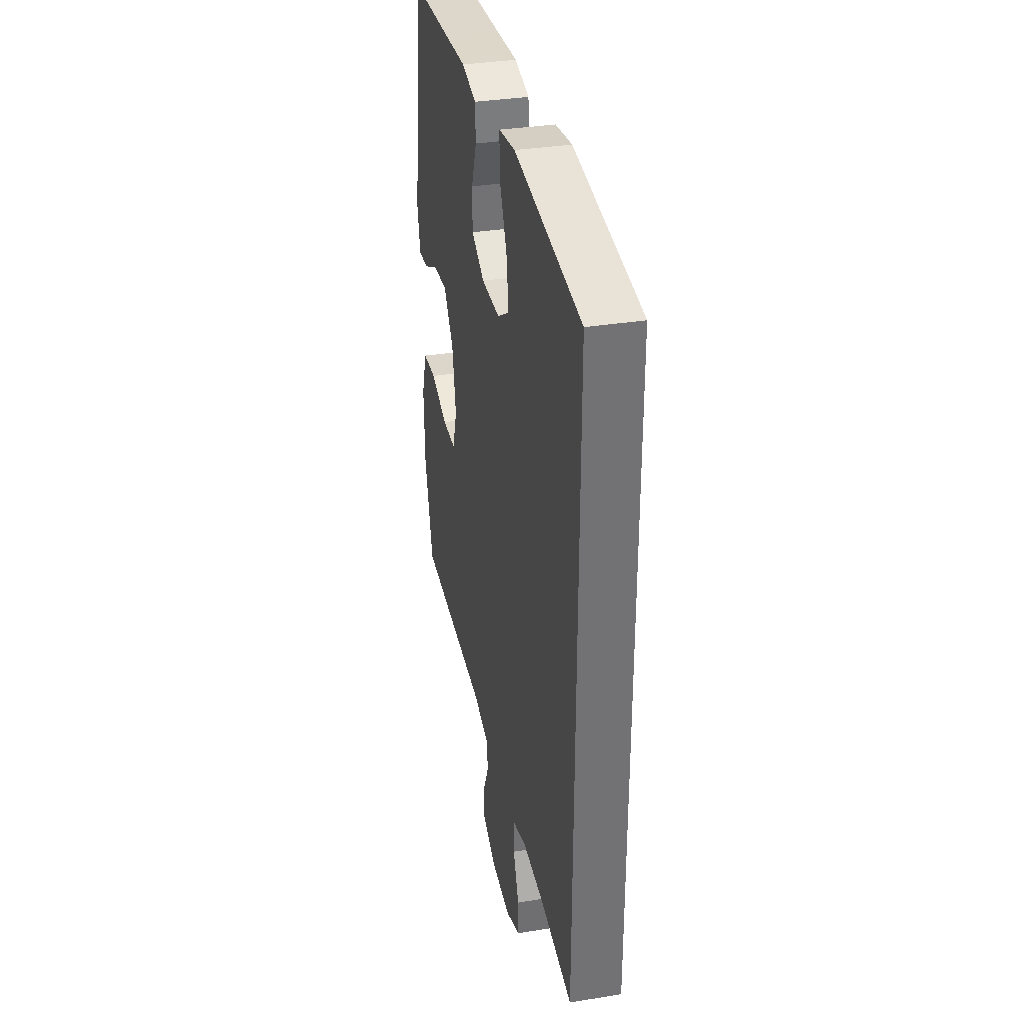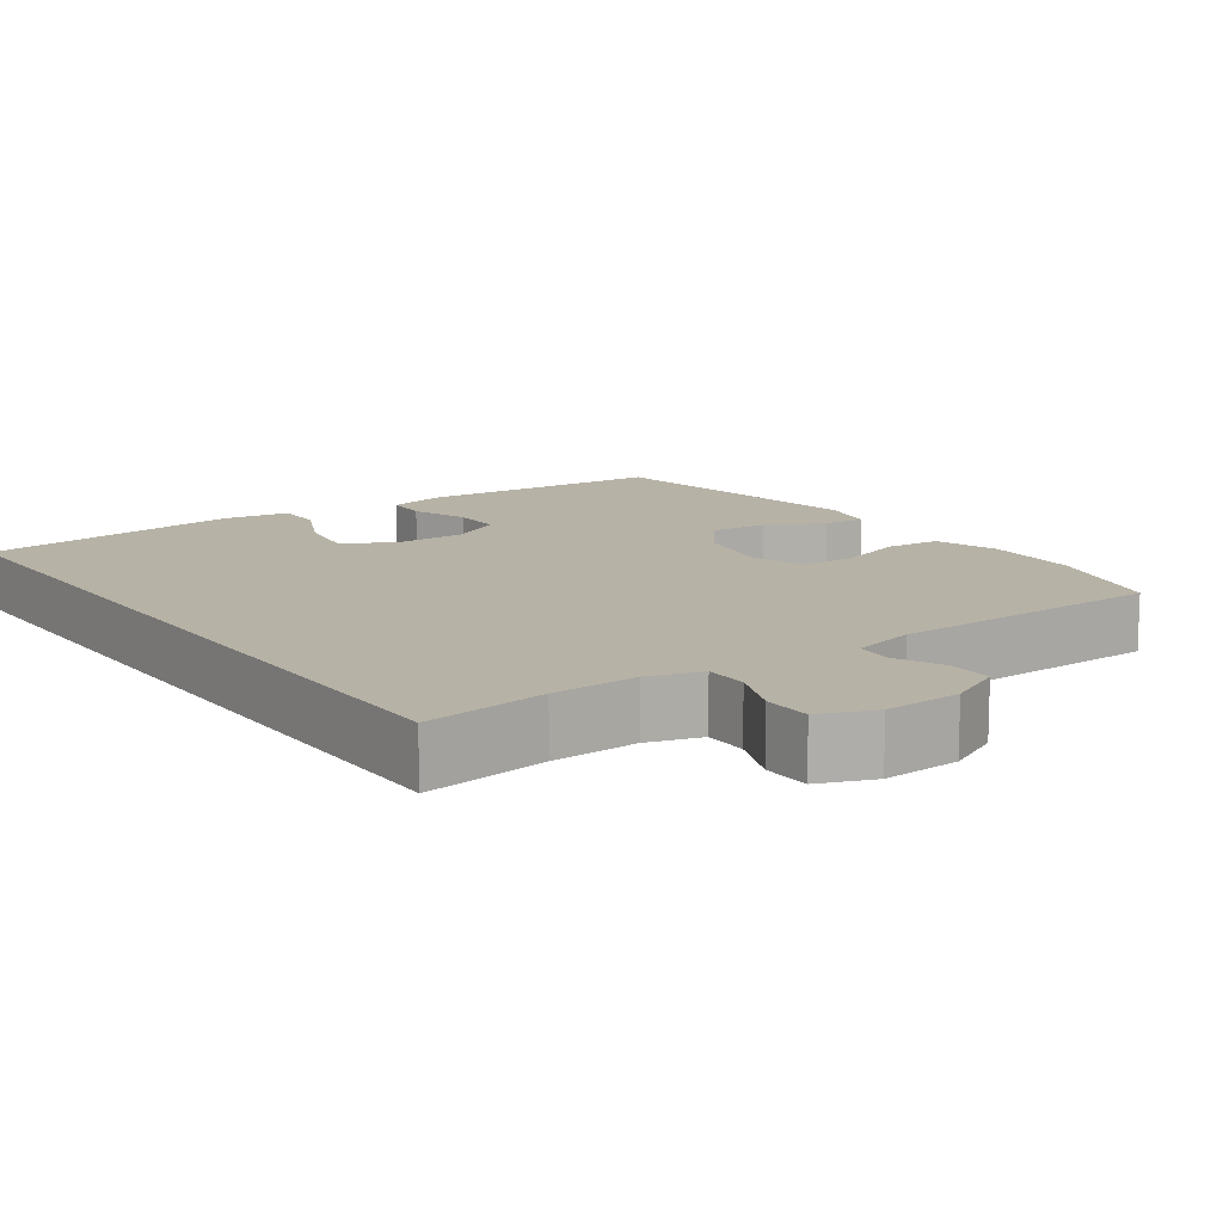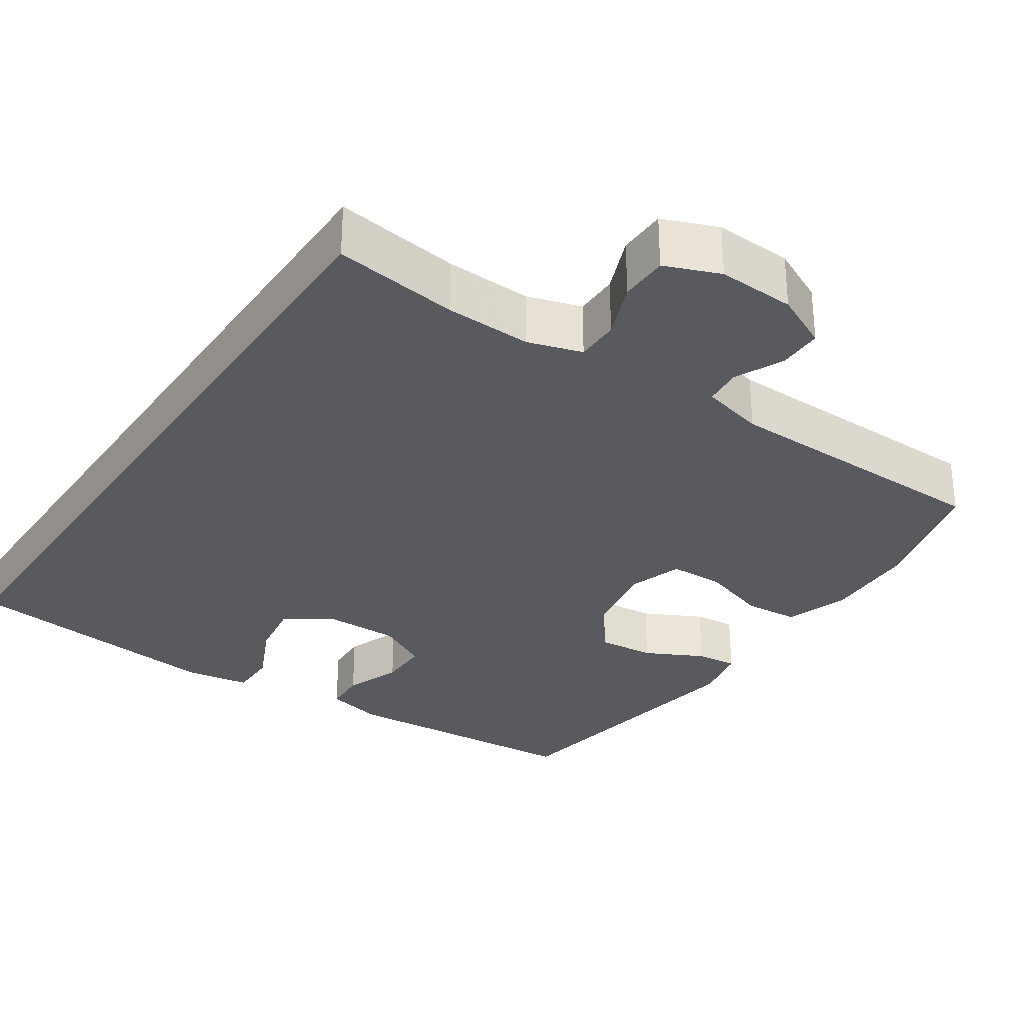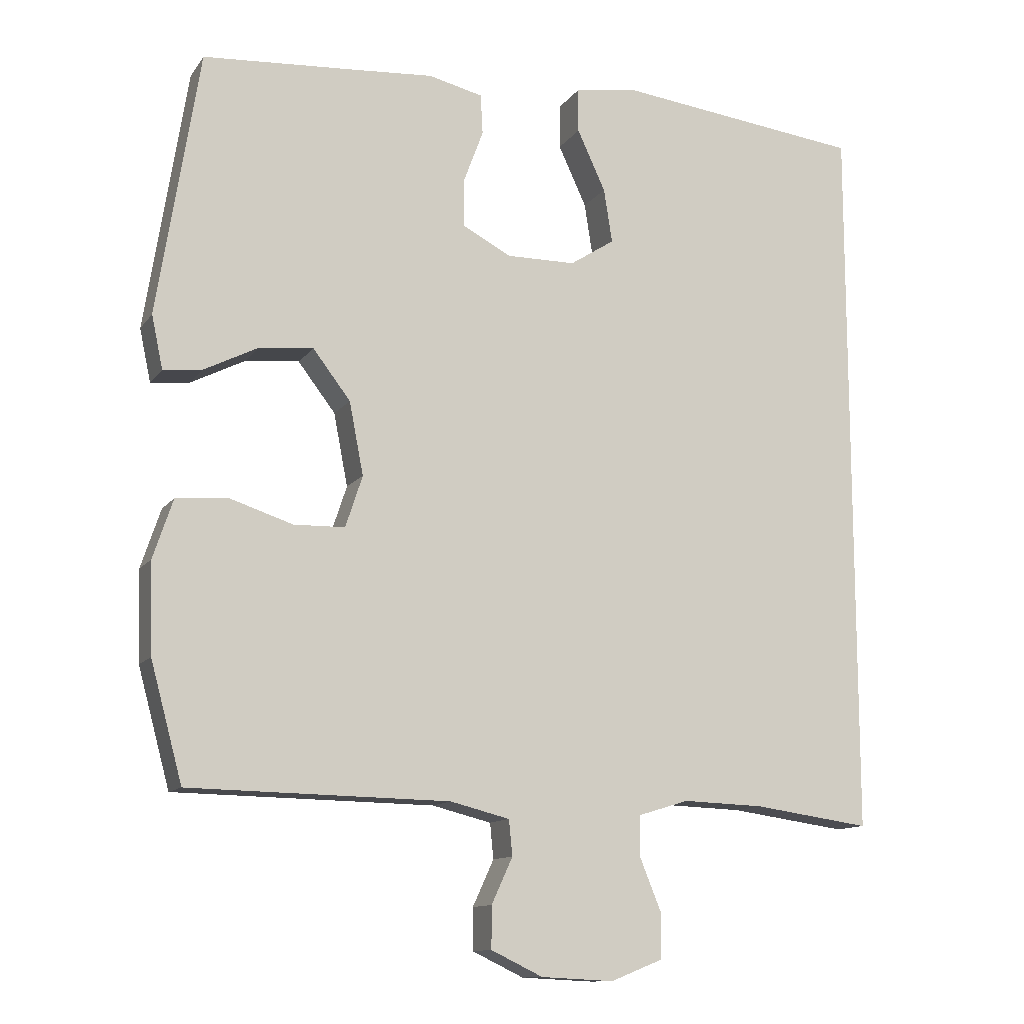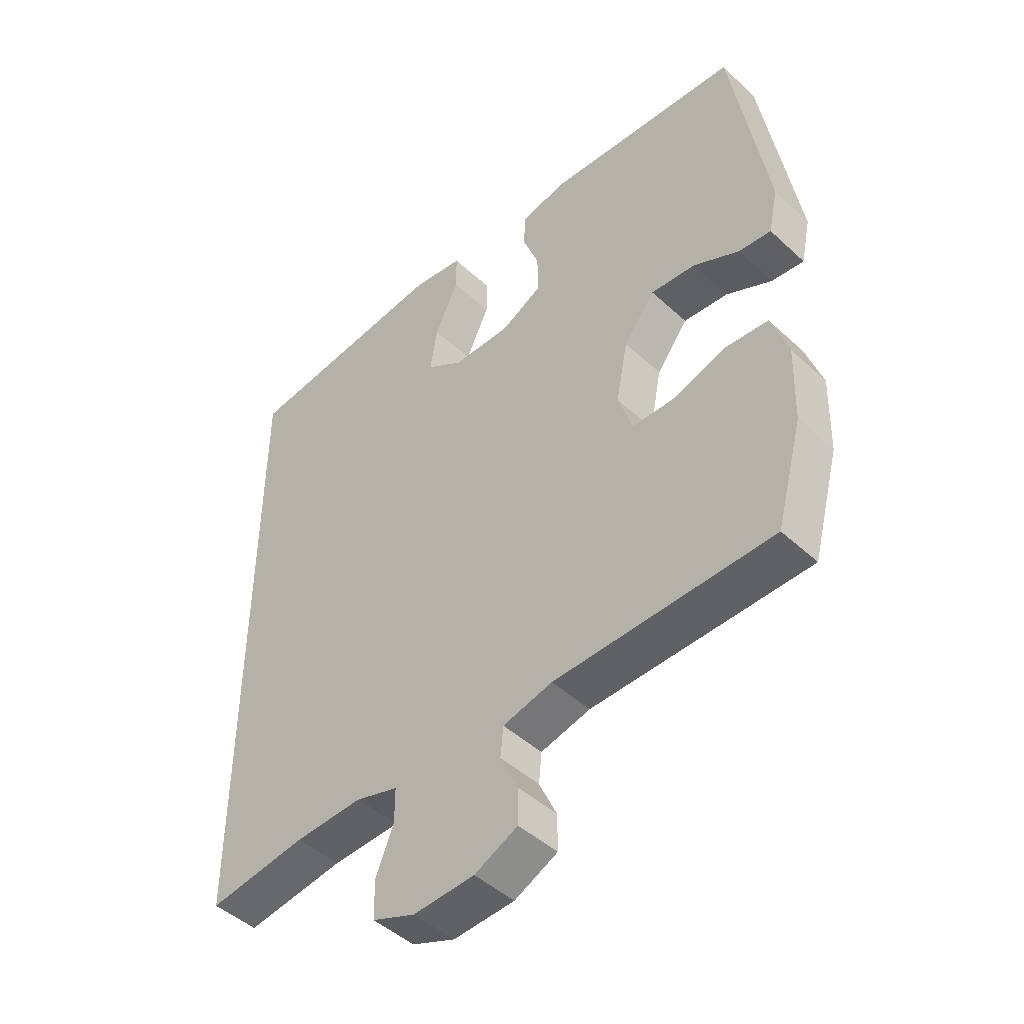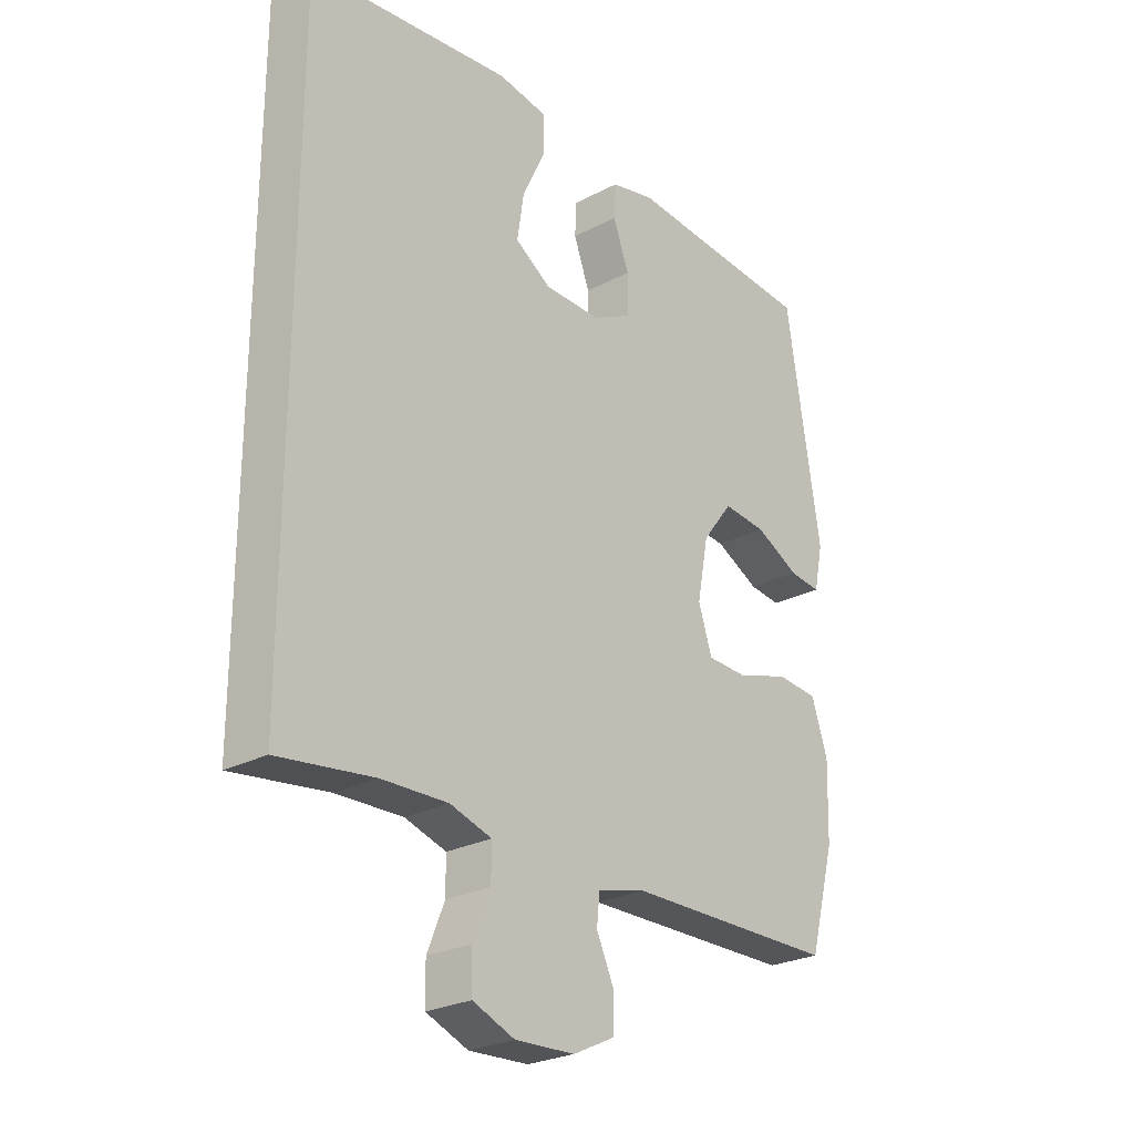
<metadata>
{"format":"obj","ext":"obj","renderer":"f3d","projection":"perspective","resolution":1024,"background":"white","views":[{"elev":34.8,"azim":77.9,"up":"+Z"},{"elev":12.4,"azim":144.6,"up":"+Y"},{"elev":-30.8,"azim":146.0,"up":"+Y"},{"elev":-12.1,"azim":-21.9,"up":"+Z"},{"elev":-46.7,"azim":-136.2,"up":"+Z"},{"elev":-25.9,"azim":129.8,"up":"+Z"}]}
</metadata>
<code>
v 0.5 0.07 0.511
v 0.5 0.07 -0.521
v 0.334 0.07 -0.498
v 0.219 0.07 -0.494
v 0.147 0.07 -0.516
v 0.147 0.07 -0.574
v 0.177 0.07 -0.648
v 0.176 0.07 -0.712
v 0.103 0.07 -0.741
v 0 0.07 -0.736
v -0.073 0.07 -0.701
v -0.073 0.07 -0.642
v -0.043 0.07 -0.577
v -0.048 0.07 -0.527
v -0.132 0.07 -0.506
v -0.5 0.07 -0.5
v -0.545 0.07 -0.334
v -0.549 0.07 -0.206
v -0.521 0.07 -0.122
v -0.448 0.07 -0.116
v -0.358 0.07 -0.145
v -0.286 0.07 -0.143
v -0.262 0.07 -0.07
v -0.282 0.07 0.033
v -0.335 0.07 0.102
v -0.411 0.07 0.095
v -0.488 0.07 0.056
v -0.543 0.07 0.05
v -0.559 0.07 0.125
v -0.5 0.07 0.5
v -0.288 0.07 0.515
v -0.169 0.07 0.524
v -0.092 0.07 0.506
v -0.089 0.07 0.449
v -0.117 0.07 0.374
v -0.117 0.07 0.306
v -0.048 0.07 0.27
v 0.05 0.07 0.271
v 0.113 0.07 0.312
v 0.101 0.07 0.389
v 0.061 0.07 0.475
v 0.061 0.07 0.538
v 0.148 0.07 0.552
v 0.5 0 0.511
v 0.5 0 -0.521
v 0.334 0 -0.498
v 0.219 0 -0.494
v 0.147 0 -0.516
v 0.147 0 -0.574
v 0.177 0 -0.648
v 0.176 0 -0.712
v 0.103 0 -0.741
v 0 0 -0.736
v -0.073 0 -0.701
v -0.073 0 -0.642
v -0.043 0 -0.577
v -0.048 0 -0.527
v -0.132 0 -0.506
v -0.5 0 -0.5
v -0.545 0 -0.334
v -0.549 0 -0.206
v -0.521 0 -0.122
v -0.448 0 -0.116
v -0.358 0 -0.145
v -0.286 0 -0.143
v -0.262 0 -0.07
v -0.282 0 0.033
v -0.335 0 0.102
v -0.411 0 0.095
v -0.488 0 0.056
v -0.543 0 0.05
v -0.559 0 0.125
v -0.5 0 0.5
v -0.288 0 0.515
v -0.169 0 0.524
v -0.092 0 0.506
v -0.089 0 0.449
v -0.117 0 0.374
v -0.117 0 0.306
v -0.048 0 0.27
v 0.05 0 0.271
v 0.113 0 0.312
v 0.101 0 0.389
v 0.061 0 0.475
v 0.061 0 0.538
v 0.148 0 0.552
f 40 41 42 43
f 39 40 43 1
f 38 39 1 2
f 37 38 2 3
f 36 37 3 4
f 32 33 34 35
f 31 32 35 36
f 26 27 28 29
f 25 26 29 30
f 24 25 30 31
f 18 19 20 21
f 18 21 22
f 15 16 17 18
f 14 15 18 22
f 10 11 12 13
f 10 13 14
f 9 10 14
f 6 7 8 9
f 5 6 9 14
f 23 24 31 36
f 14 22 23 36
f 4 5 14 36
f 86 85 84 83
f 44 86 83 82
f 45 44 82 81
f 46 45 81 80
f 47 46 80 79
f 78 77 76 75
f 79 78 75 74
f 72 71 70 69
f 73 72 69 68
f 74 73 68 67
f 64 63 62 61
f 65 64 61
f 61 60 59 58
f 65 61 58 57
f 56 55 54 53
f 57 56 53
f 57 53 52
f 52 51 50 49
f 57 52 49 48
f 79 74 67 66
f 79 66 65 57
f 79 57 48 47
f 1 44 45 2
f 2 45 46 3
f 3 46 47 4
f 4 47 48 5
f 5 48 49 6
f 6 49 50 7
f 7 50 51 8
f 8 51 52 9
f 9 52 53 10
f 10 53 54 11
f 11 54 55 12
f 12 55 56 13
f 13 56 57 14
f 14 57 58 15
f 15 58 59 16
f 16 59 60 17
f 17 60 61 18
f 18 61 62 19
f 19 62 63 20
f 20 63 64 21
f 21 64 65 22
f 22 65 66 23
f 23 66 67 24
f 24 67 68 25
f 25 68 69 26
f 26 69 70 27
f 27 70 71 28
f 28 71 72 29
f 29 72 73 30
f 30 73 74 31
f 31 74 75 32
f 32 75 76 33
f 33 76 77 34
f 34 77 78 35
f 35 78 79 36
f 36 79 80 37
f 37 80 81 38
f 38 81 82 39
f 39 82 83 40
f 40 83 84 41
f 41 84 85 42
f 42 85 86 43
f 43 86 44 1

</code>
